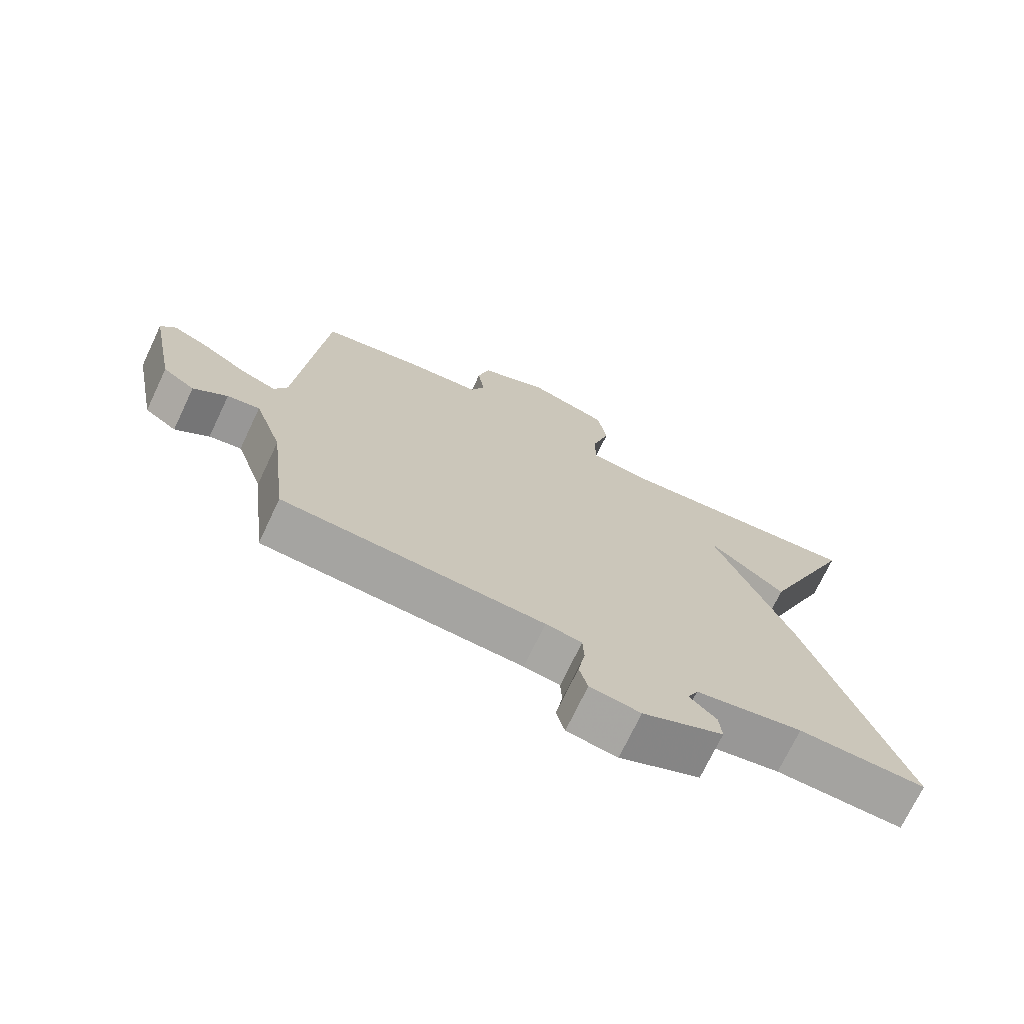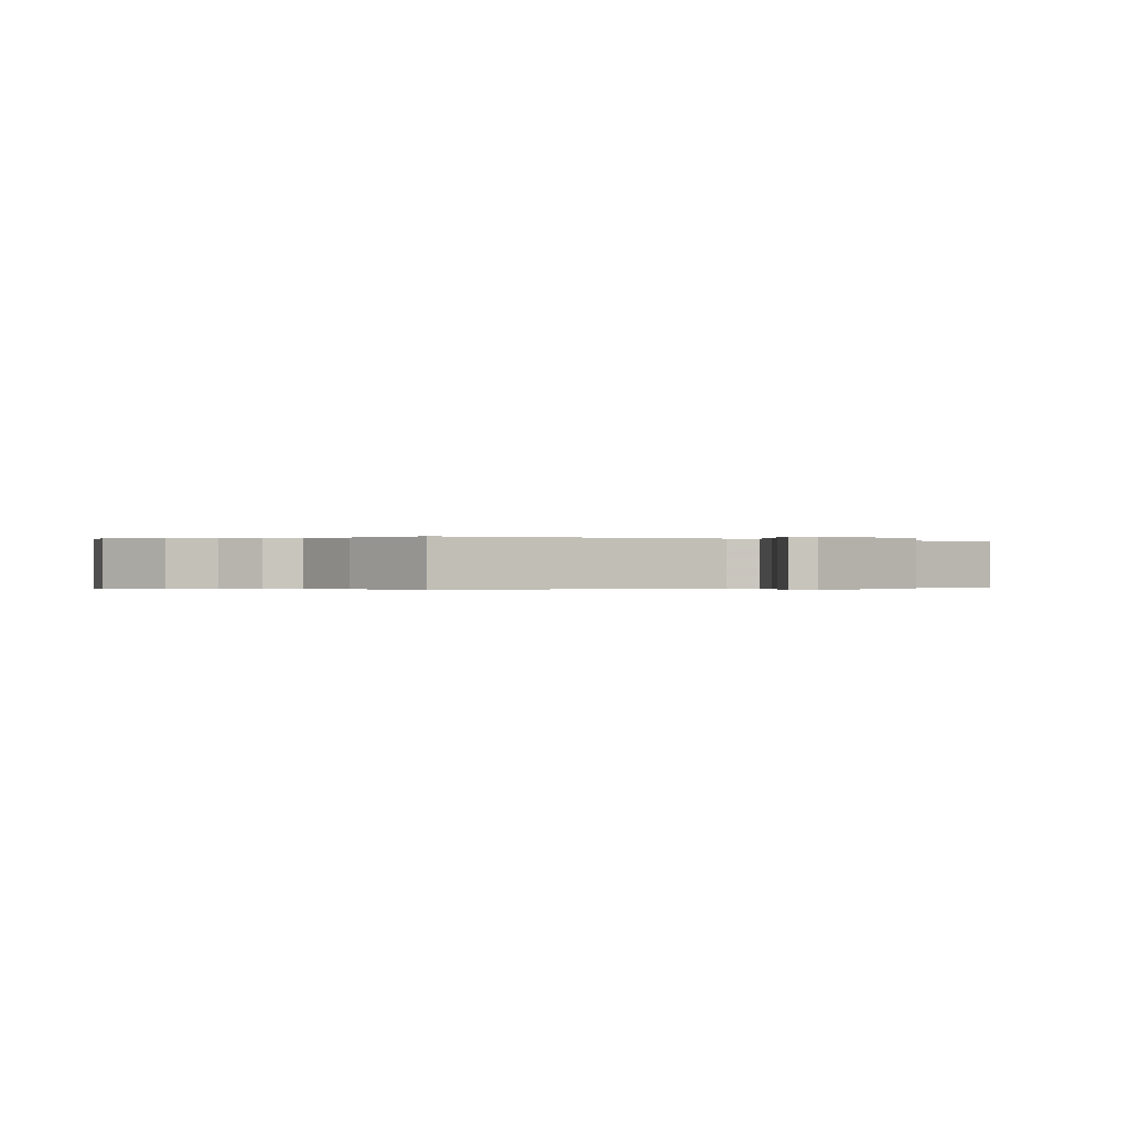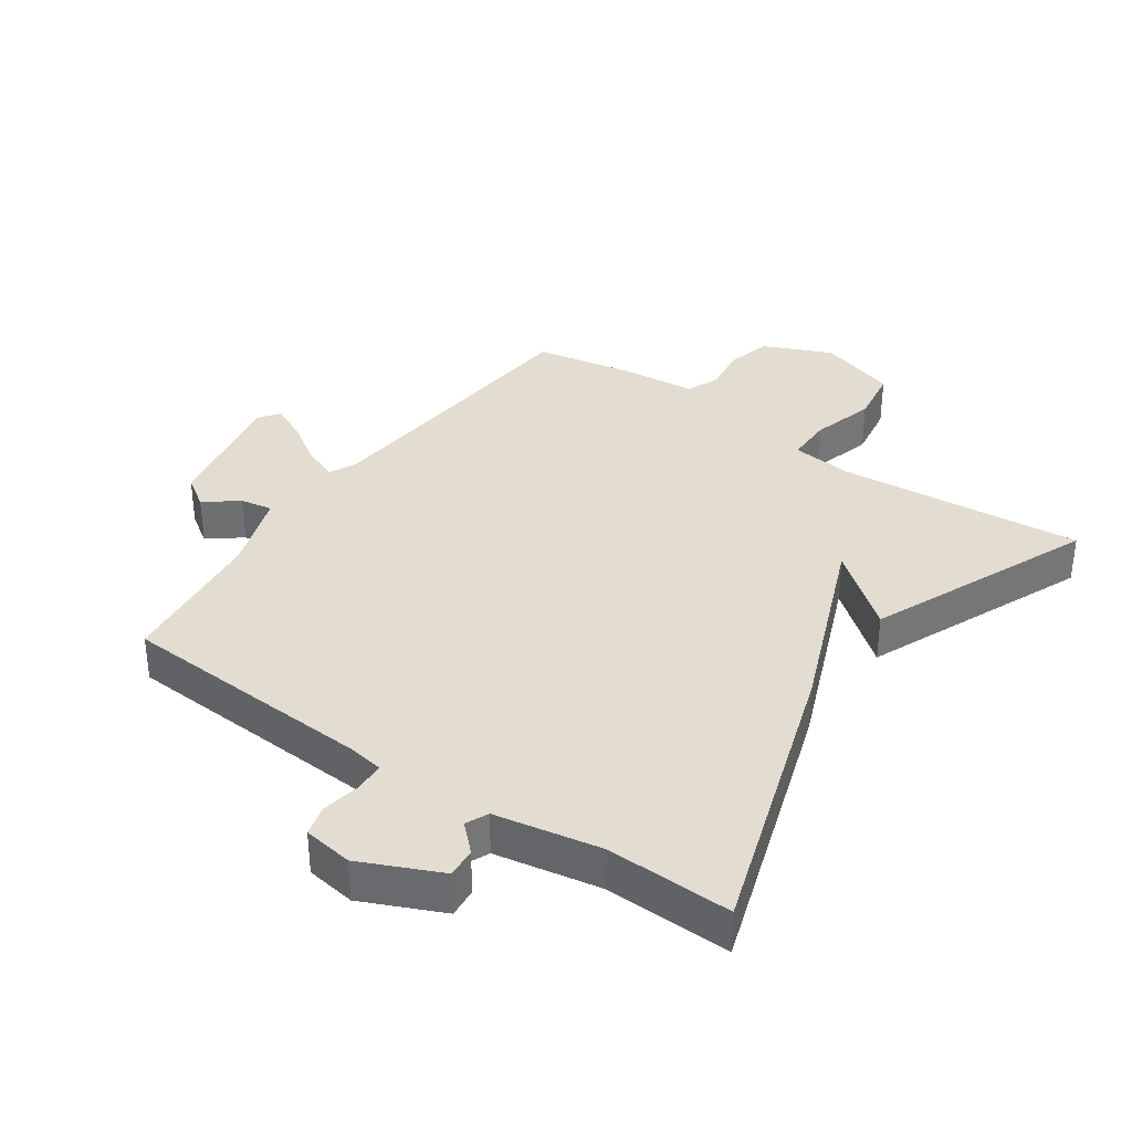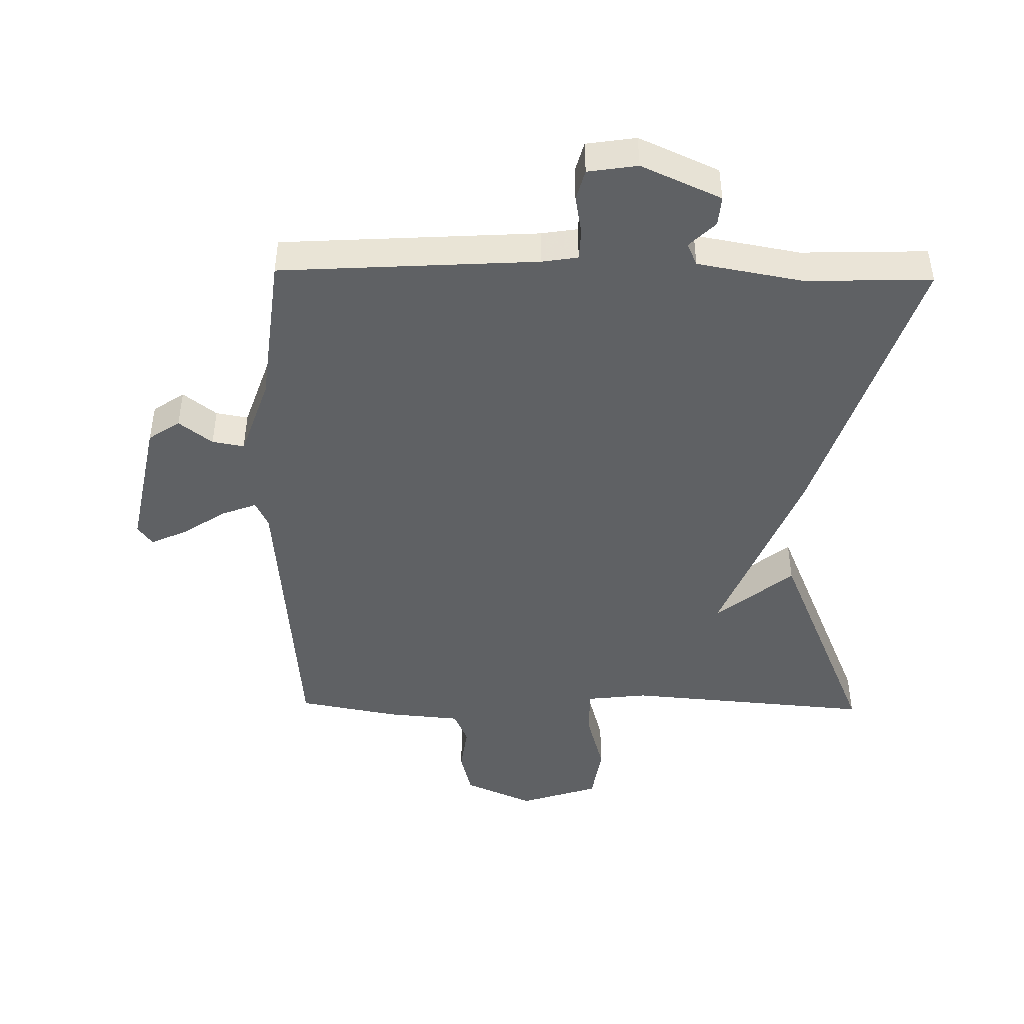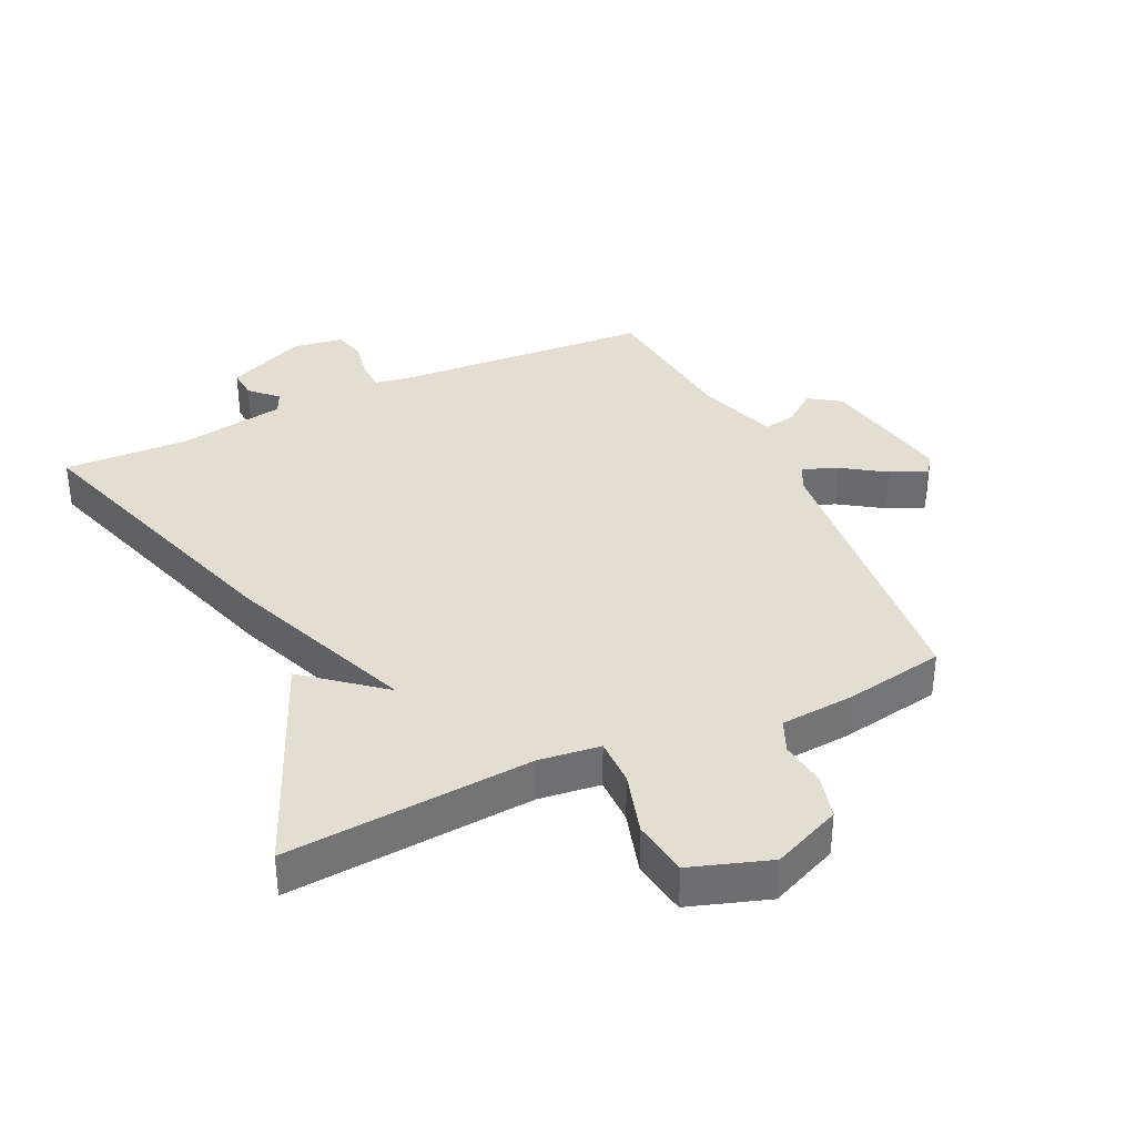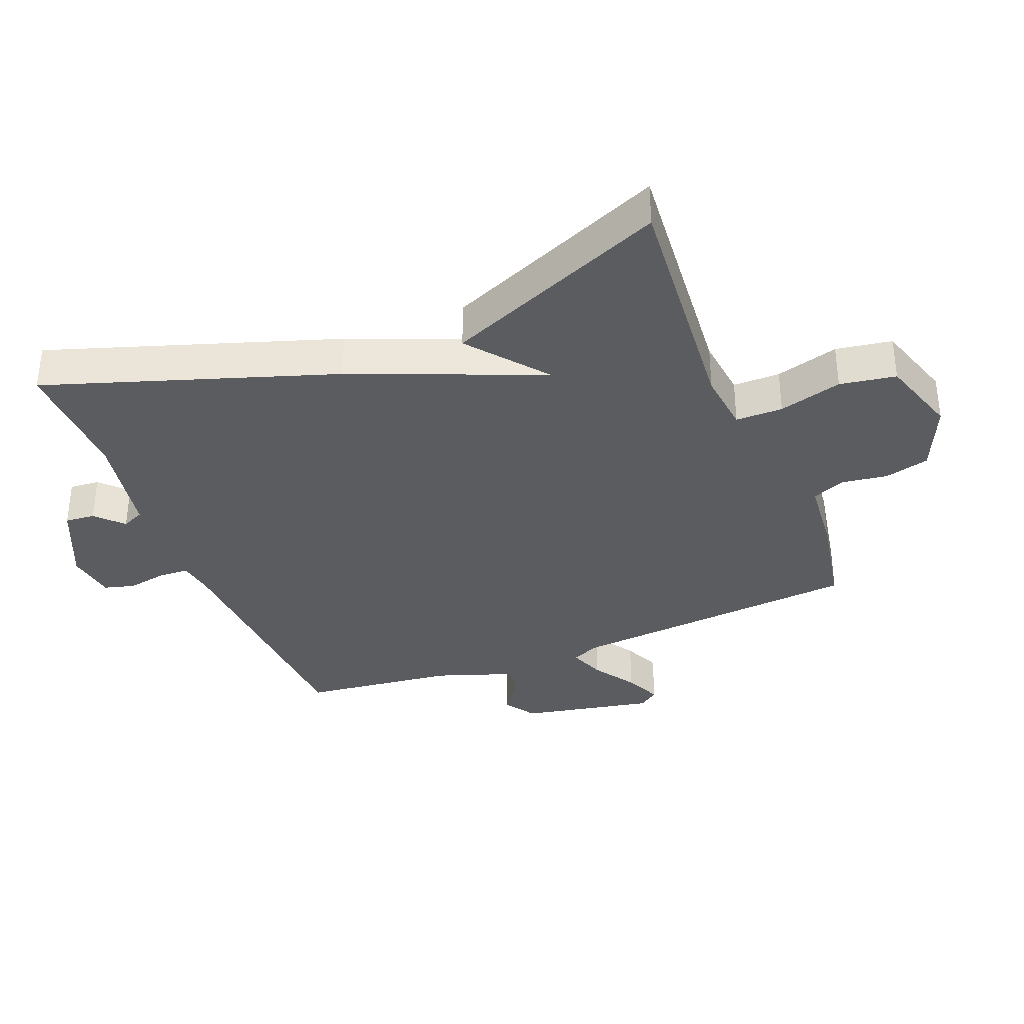
<metadata>
{"format":"obj","ext":"obj","renderer":"f3d","projection":"perspective","resolution":1024,"background":"white","views":[{"elev":-72.4,"azim":154.6,"up":"+Z"},{"elev":-0.2,"azim":56.5,"up":"+Y"},{"elev":35.3,"azim":-145.2,"up":"+Y"},{"elev":-45.6,"azim":179.0,"up":"+Y"},{"elev":36.0,"azim":-24.8,"up":"+Y"},{"elev":-35.2,"azim":-68.4,"up":"+Y"}]}
</metadata>
<code>
v 0.5 0.07 -0.5
v 0.097 0.07 -0.524
v 0.041 0.07 -0.533
v 0.039 0.07 -0.581
v 0.05 0.07 -0.642
v 0.037 0.07 -0.69
v -0.041 0.07 -0.702
v -0.166 0.07 -0.646
v -0.162 0.07 -0.599
v -0.121 0.07 -0.559
v -0.137 0.07 -0.524
v -0.303 0.07 -0.494
v -0.5 0.07 -0.5
v -0.352 0.07 -0.05
v -0.232 0.07 0.247
v -0.352 0.07 0.15
v -0.5 0.07 0.5
v -0.115 0.07 0.468
v -0.019 0.07 0.479
v -0.019 0.07 0.553
v -0.047 0.07 0.652
v -0.033 0.07 0.74
v 0.091 0.07 0.78
v 0.198 0.07 0.733
v 0.216 0.07 0.663
v 0.206 0.07 0.591
v 0.228 0.07 0.539
v 0.343 0.07 0.529
v 0.5 0.07 0.5
v 0.541 0.07 0.038
v 0.561 0.07 -0.004
v 0.616 0.07 0.017
v 0.683 0.07 0.061
v 0.74 0.07 0.087
v 0.763 0.07 0.056
v 0.722 0.07 -0.153
v 0.673 0.07 -0.186
v 0.621 0.07 -0.146
v 0.571 0.07 -0.137
v 0.528 0.07 -0.261
v 0.5 0 -0.5
v 0.097 0 -0.524
v 0.041 0 -0.533
v 0.039 0 -0.581
v 0.05 0 -0.642
v 0.037 0 -0.69
v -0.041 0 -0.702
v -0.166 0 -0.646
v -0.162 0 -0.599
v -0.121 0 -0.559
v -0.137 0 -0.524
v -0.303 0 -0.494
v -0.5 0 -0.5
v -0.352 0 -0.05
v -0.232 0 0.247
v -0.352 0 0.15
v -0.5 0 0.5
v -0.115 0 0.468
v -0.019 0 0.479
v -0.019 0 0.553
v -0.047 0 0.652
v -0.033 0 0.74
v 0.091 0 0.78
v 0.198 0 0.733
v 0.216 0 0.663
v 0.206 0 0.591
v 0.228 0 0.539
v 0.343 0 0.529
v 0.5 0 0.5
v 0.541 0 0.038
v 0.561 0 -0.004
v 0.616 0 0.017
v 0.683 0 0.061
v 0.74 0 0.087
v 0.763 0 0.056
v 0.722 0 -0.153
v 0.673 0 -0.186
v 0.621 0 -0.146
v 0.571 0 -0.137
v 0.528 0 -0.261
f 36 37 38
f 35 36 38
f 34 35 38
f 33 34 38
f 32 33 38
f 31 32 38 39
f 30 31 39 40
f 40 1 2
f 30 40 2
f 29 30 2
f 28 29 2
f 27 28 2
f 24 25 26
f 23 24 26
f 22 23 26
f 21 22 26
f 20 21 26
f 27 2 3
f 26 27 3
f 20 26 3
f 19 20 3
f 15 16 17 18
f 15 18 19
f 14 15 19
f 13 14 19
f 12 13 19
f 8 9 10
f 7 8 10
f 6 7 10
f 5 6 10
f 4 5 10
f 4 10 11
f 3 4 11
f 3 11 12 19
f 78 77 76
f 78 76 75
f 78 75 74
f 78 74 73
f 78 73 72
f 79 78 72 71
f 80 79 71 70
f 42 41 80
f 42 80 70
f 42 70 69
f 42 69 68
f 42 68 67
f 66 65 64
f 66 64 63
f 66 63 62
f 66 62 61
f 66 61 60
f 43 42 67
f 43 67 66
f 43 66 60
f 43 60 59
f 58 57 56 55
f 59 58 55
f 59 55 54
f 59 54 53
f 59 53 52
f 50 49 48
f 50 48 47
f 50 47 46
f 50 46 45
f 50 45 44
f 51 50 44
f 51 44 43
f 59 52 51 43
f 1 41 42 2
f 2 42 43 3
f 3 43 44 4
f 4 44 45 5
f 5 45 46 6
f 6 46 47 7
f 7 47 48 8
f 8 48 49 9
f 9 49 50 10
f 10 50 51 11
f 11 51 52 12
f 12 52 53 13
f 13 53 54 14
f 14 54 55 15
f 15 55 56 16
f 16 56 57 17
f 17 57 58 18
f 18 58 59 19
f 19 59 60 20
f 20 60 61 21
f 21 61 62 22
f 22 62 63 23
f 23 63 64 24
f 24 64 65 25
f 25 65 66 26
f 26 66 67 27
f 27 67 68 28
f 28 68 69 29
f 29 69 70 30
f 30 70 71 31
f 31 71 72 32
f 32 72 73 33
f 33 73 74 34
f 34 74 75 35
f 35 75 76 36
f 36 76 77 37
f 37 77 78 38
f 38 78 79 39
f 39 79 80 40
f 40 80 41 1

</code>
